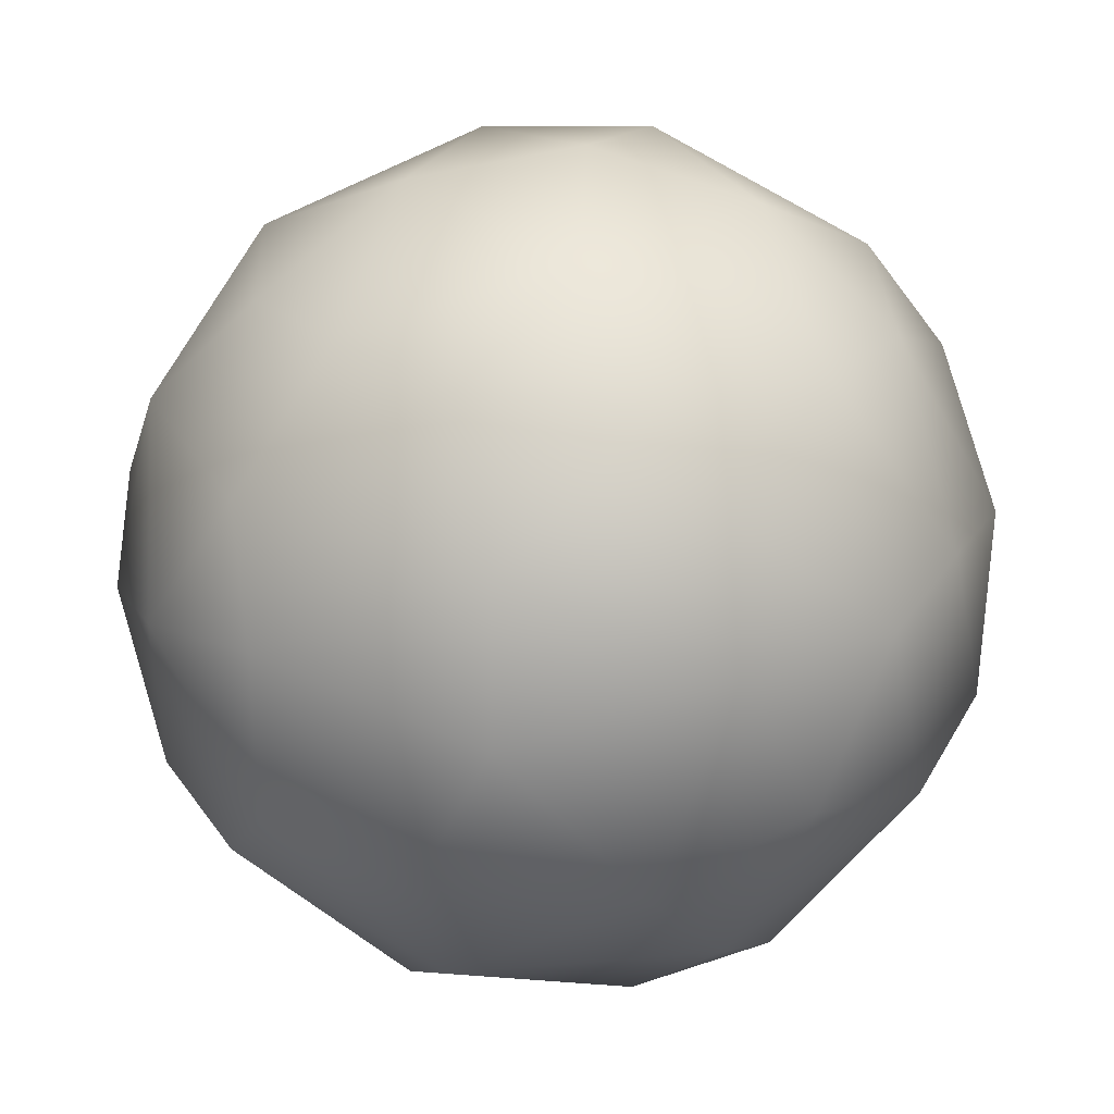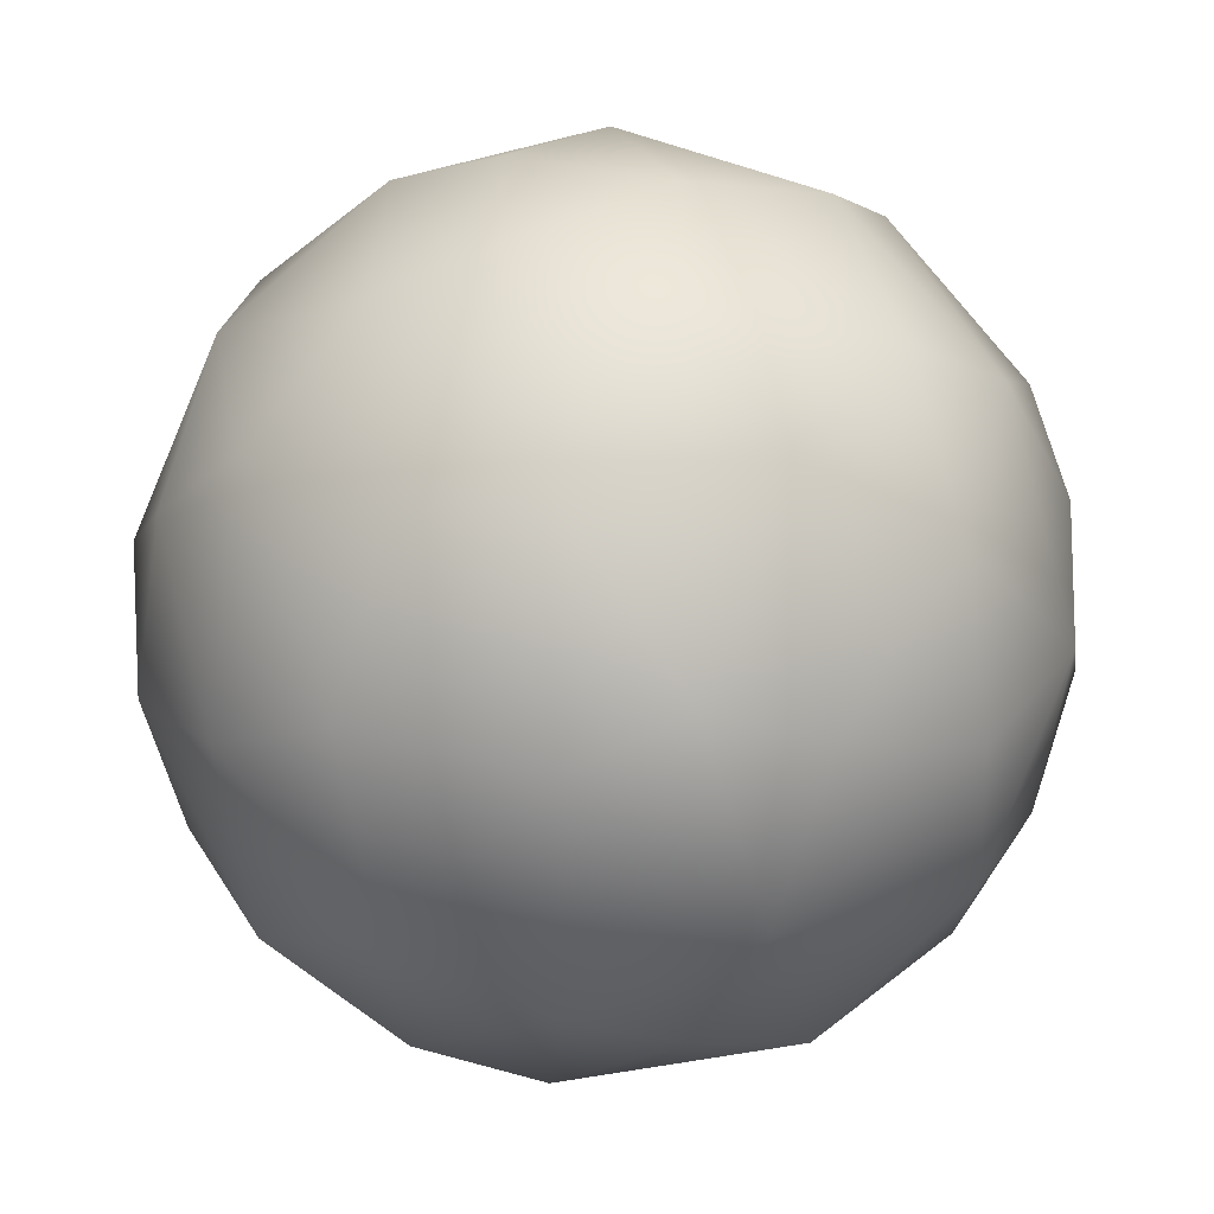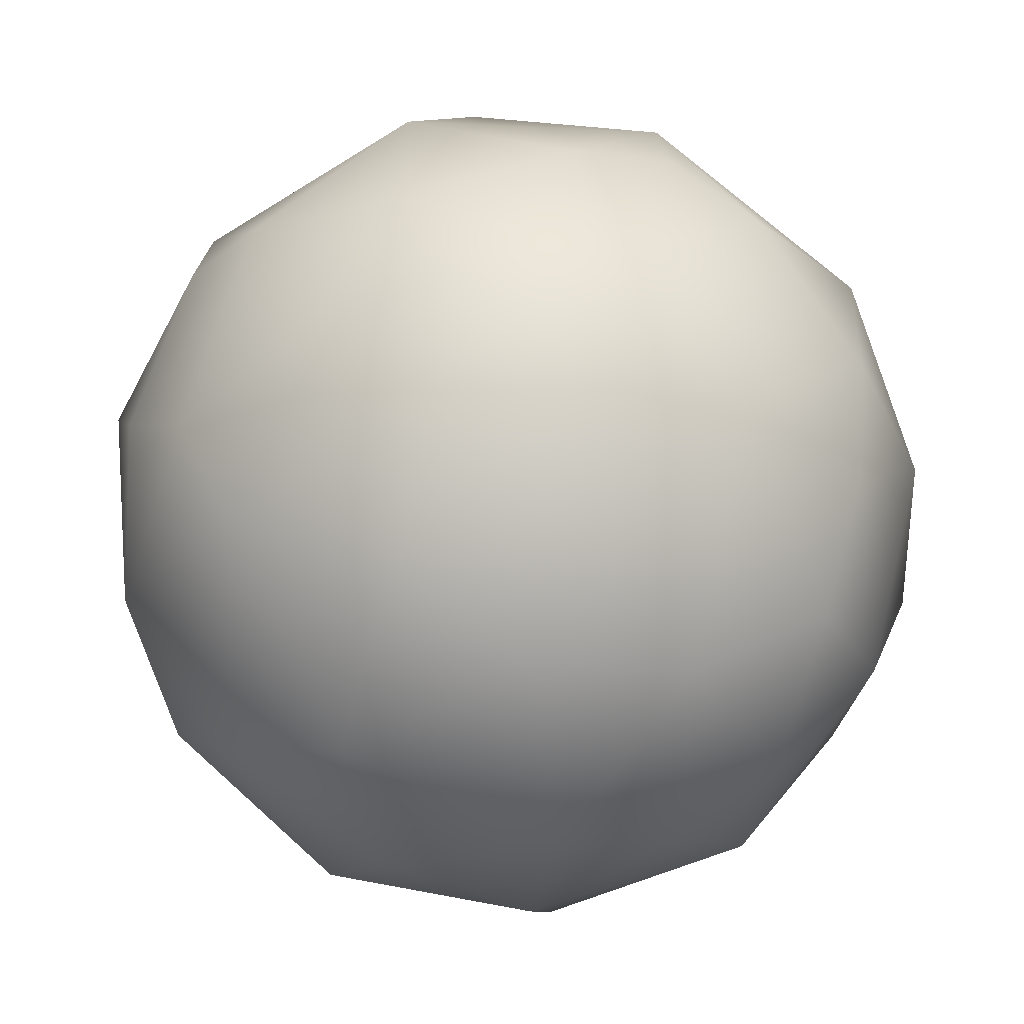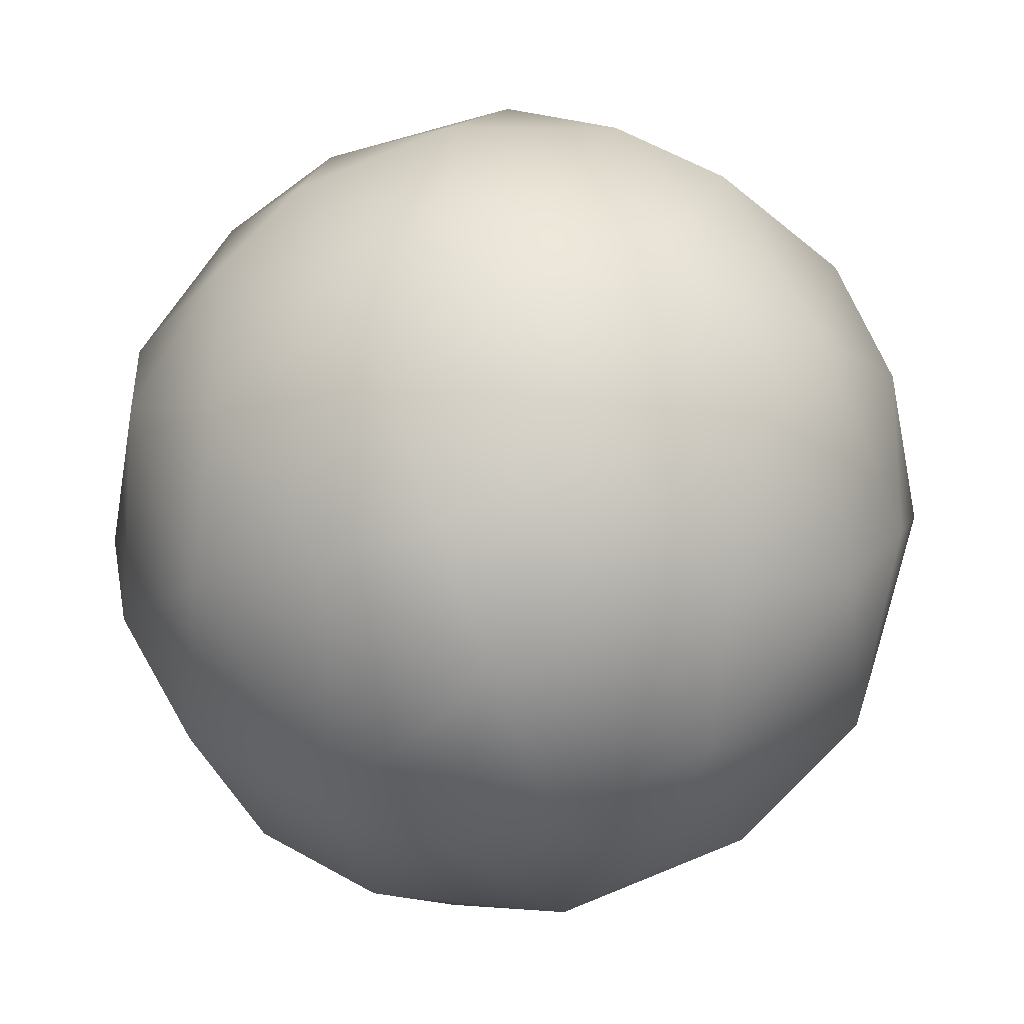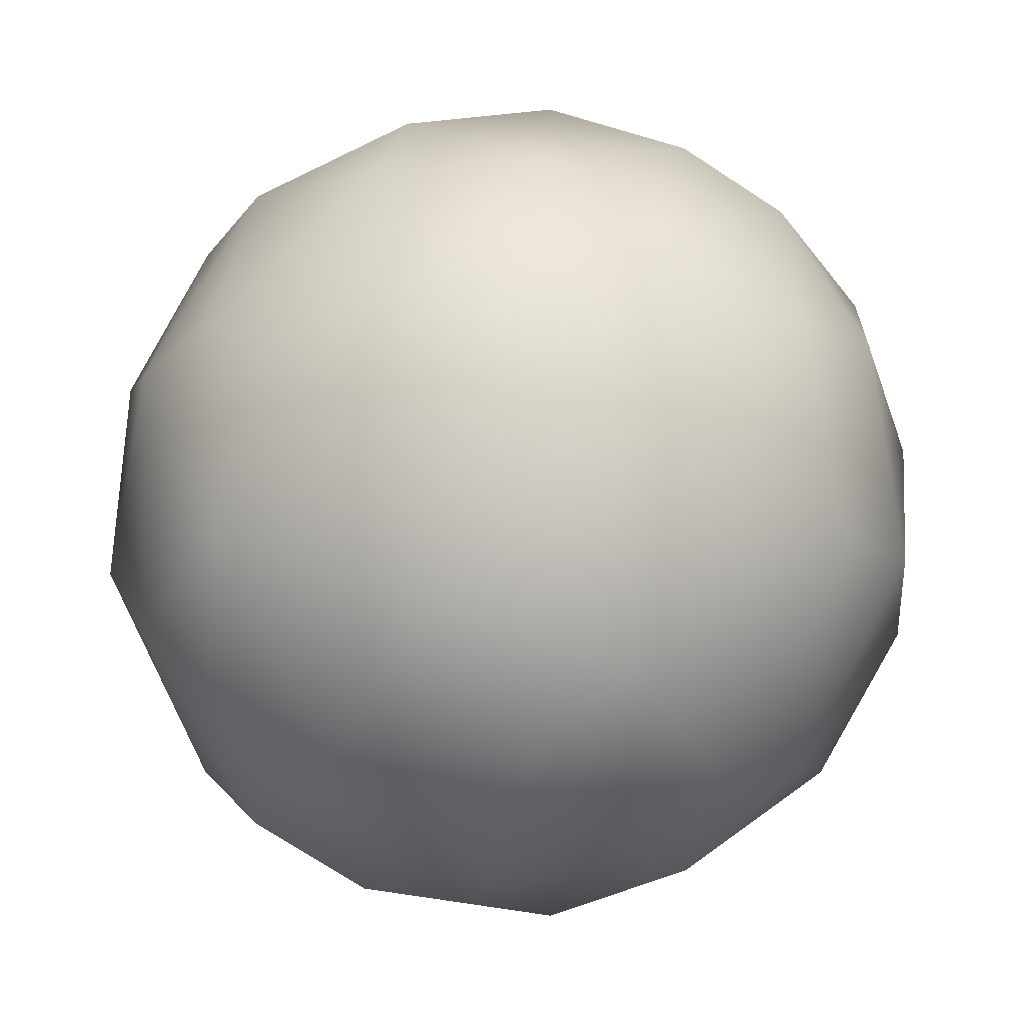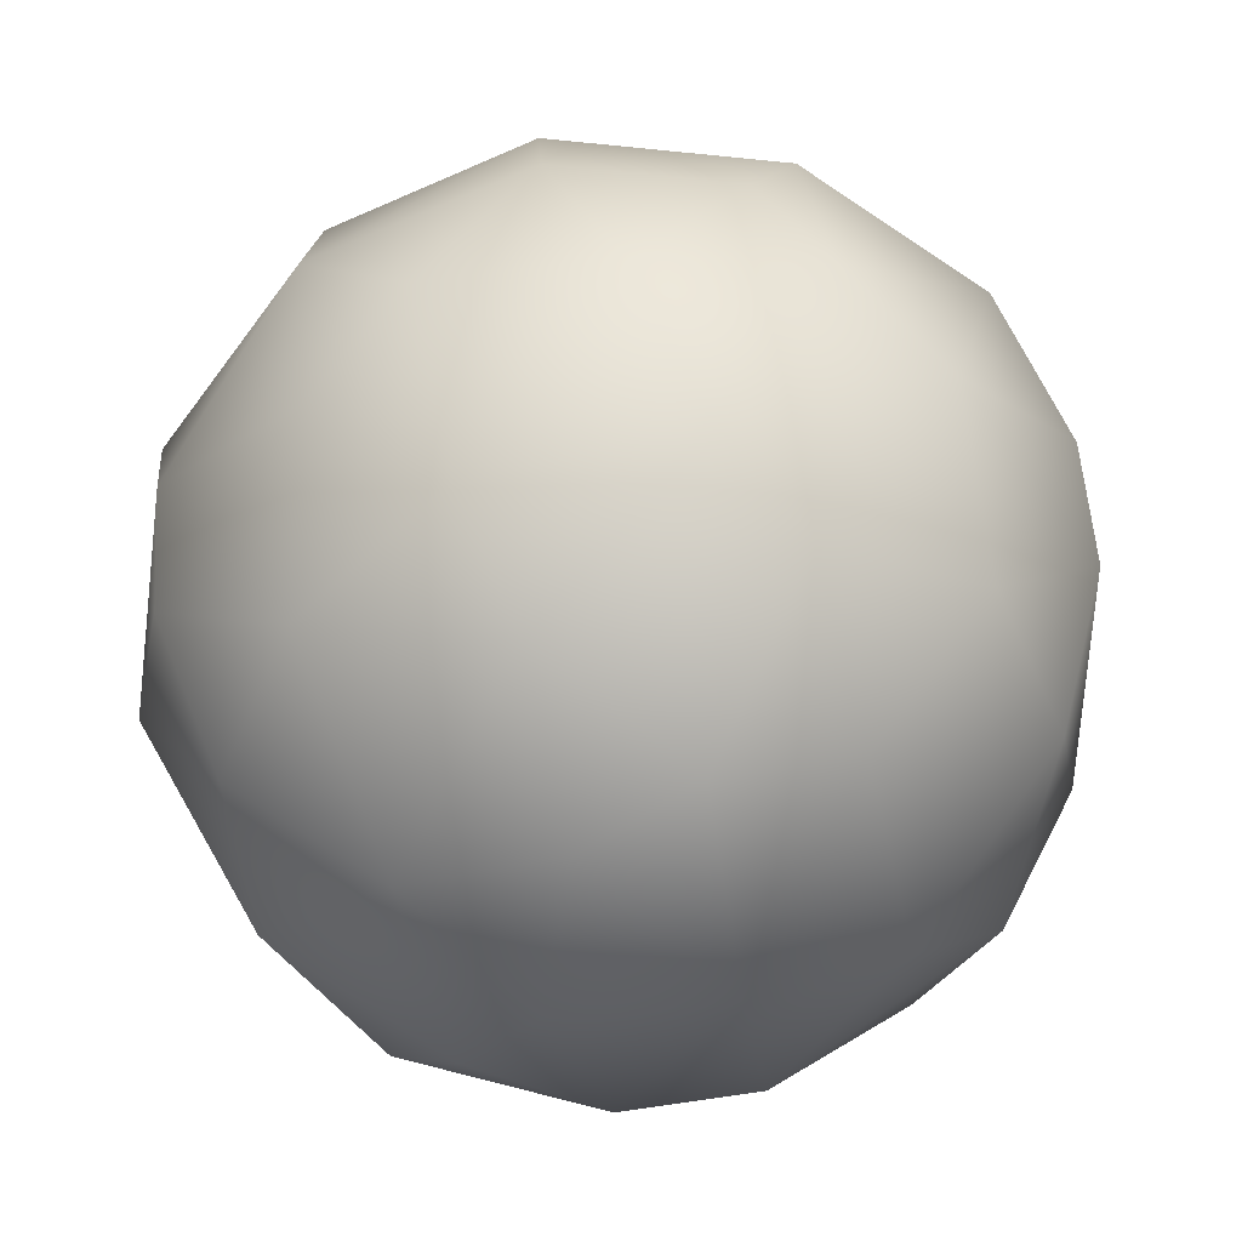
<metadata>
{"format":"obj","ext":"obj","renderer":"f3d","projection":"perspective","resolution":1024,"background":"white","views":[{"elev":-65.2,"azim":-84.6,"up":"+Y"},{"elev":35.4,"azim":-132.1,"up":"+Z"},{"elev":-63.6,"azim":176.5,"up":"+Y"},{"elev":25.9,"azim":68.2,"up":"+Z"},{"elev":-2.3,"azim":-72.6,"up":"+Z"},{"elev":40.4,"azim":-36.2,"up":"+Z"}]}
</metadata>
<code>
v -0.1484 -0.484 -0.8717
v 0.7831 -0.484 -0.4105
v 0.1484 0.484 0.8717
v -0.7831 0.484 0.4105
v 0.8749 0.484 0.1282
v 0.04165 0.999 0.1282
v -0.08816 -0.7099 0.7147
v -0.1242 -0.9275 0.3821
v 0.4016 -0.5259 0.7641
v -0.1484 -0.484 0.8717
v 0.7831 -0.484 0.4105
v 0.2665 -0.9296 -0.3091
v 0.6524 -0.7099 -0.3047
v -0.6026 -0.5259 0.6181
v -0.8749 -0.484 0.1282
v -0.2008 -0.7742 -0.6181
v -0.04165 -0.999 -0.1282
v -0.7741 -0.5259 -0.3821
v -0.4789 -0.6294 -0.63
v 0.4016 -0.5259 -0.7641
v 0.975 0.1241 0.2362
v -0.07667 -0.1241 1
v 0.8096 -0.1692 0.5882
v 0.5259 0.1241 0.8543
v -0.65 0.1241 0.7641
v -0.8096 0.1692 -0.5882
v -0.5259 -0.1241 -0.8543
v -0.975 -0.1241 -0.2362
v 0.3092 0.1692 -0.9517
v 0.65 -0.1241 -0.7641
v -0.07667 -0.1241 -1
v 0.6026 0.5259 0.6181
v -0.4016 0.5259 0.7641
v -0.7831 0.484 -0.4105
v -0.4016 0.5259 -0.7641
v 0.1484 0.484 -0.8717
v 0.2008 0.7742 0.6181
v 0.4018 0.9275 0
v -0.2665 0.9296 0.3091
v -0.3763 0.9296 -0.158
v -0.6524 0.7099 -0.3047
v 0.03395 0.9296 -0.4067
v 0.3616 0.585 -0.7412
v 0.4166 0.8291 -0.4034
v 0.7368 0.605 -0.349
v -0.2121 0.7434 -0.6527
v -0.6524 0.7099 0.3047
v -0.2121 0.7434 0.6527
v 0.4166 0.8291 0.4034
v 0.7069 0.7099 0.137
v 0.7862 0.2814 -0.5712
v 0.809 0 -0.5878
v -0.3003 0.2814 -0.9242
v -0.309 -0 -0.9511
v -0.9199 0.4129 -0.0871
v -0.9997 -0.07915 0.158
v -0.9267 0.2661 0.3047
v -0.386 0.1428 0.9242
v 0.003413 0.2661 0.9755
v 0.7862 0.2814 0.5712
v 0.3003 -0.2814 -0.9242
v -0.7862 -0.2814 -0.5712
v -0.8555 -0.1428 0.5208
v -0.5706 -0.2661 0.7912
v 0.309 0 0.9511
v 0.3003 -0.2814 0.9242
v 0.9997 0.07915 -0.158
v 0.9199 -0.4129 0.0871
v 0.9267 -0.2661 -0.3047
v 0.2121 -0.7434 -0.6527
v -0.3973 -0.9296 -0.09338
v -0.7069 -0.7099 -0.137
v -0.6382 -0.7236 0.2629
v -0.4166 -0.8291 0.4034
v 0.6524 -0.7099 0.3047
v 0.3763 -0.9296 0.158
v 0.2549 -0.8291 0.5208
f 17 76 8
f 17 8 71
f 1 19 27
f 2 20 30
f 10 22 64
f 15 56 28
f 1 27 31
f 2 30 69
f 3 32 37
f 4 33 47
f 5 45 50
f 38 42 6
f 50 45 38
f 38 44 42
f 38 45 44
f 44 43 42
f 45 43 44
f 42 40 6
f 43 46 42
f 42 46 40
f 46 41 40
f 43 36 46
f 36 35 46
f 46 35 41
f 35 34 41
f 40 39 6
f 41 47 40
f 40 47 39
f 34 55 41
f 41 55 47
f 55 4 47
f 47 48 39
f 39 37 6
f 39 48 37
f 47 33 48
f 33 3 48
f 48 3 37
f 37 49 6
f 6 49 38
f 49 50 38
f 37 32 49
f 49 32 50
f 32 5 50
f 67 45 5
f 69 52 67
f 67 51 45
f 67 52 51
f 51 43 45
f 69 30 52
f 52 30 51
f 30 29 51
f 51 29 43
f 29 36 43
f 31 53 29
f 29 53 36
f 53 35 36
f 31 54 53
f 31 27 54
f 54 27 53
f 27 26 53
f 53 26 35
f 26 34 35
f 28 55 26
f 26 55 34
f 28 56 55
f 56 57 55
f 57 4 55
f 25 33 4
f 64 58 25
f 25 58 33
f 58 59 33
f 59 3 33
f 64 22 58
f 58 22 59
f 24 32 3
f 24 60 32
f 24 23 60
f 60 5 32
f 23 21 60
f 60 21 5
f 30 61 29
f 29 61 31
f 30 20 61
f 20 1 61
f 61 1 31
f 27 62 26
f 26 62 28
f 27 19 62
f 19 18 62
f 62 18 28
f 18 15 28
f 57 25 4
f 56 63 57
f 57 63 25
f 63 64 25
f 56 15 63
f 15 14 63
f 63 14 64
f 14 10 64
f 59 24 3
f 22 65 59
f 59 65 24
f 22 66 65
f 65 66 24
f 66 23 24
f 22 10 66
f 10 9 66
f 66 9 23
f 9 11 23
f 21 67 5
f 23 68 21
f 21 68 67
f 68 69 67
f 23 11 68
f 68 2 69
f 13 20 2
f 12 70 13
f 13 70 20
f 70 1 20
f 17 16 12
f 12 16 70
f 70 16 1
f 16 19 1
f 17 71 16
f 16 71 19
f 71 72 19
f 19 72 18
f 72 15 18
f 71 73 72
f 72 73 15
f 73 14 15
f 71 74 73
f 73 74 14
f 71 8 74
f 8 7 74
f 74 7 14
f 7 10 14
f 68 13 2
f 11 75 68
f 68 75 13
f 75 76 13
f 13 76 12
f 76 17 12
f 7 9 10
f 8 77 7
f 7 77 9
f 8 76 77
f 76 75 77
f 77 75 9
f 75 11 9

</code>
